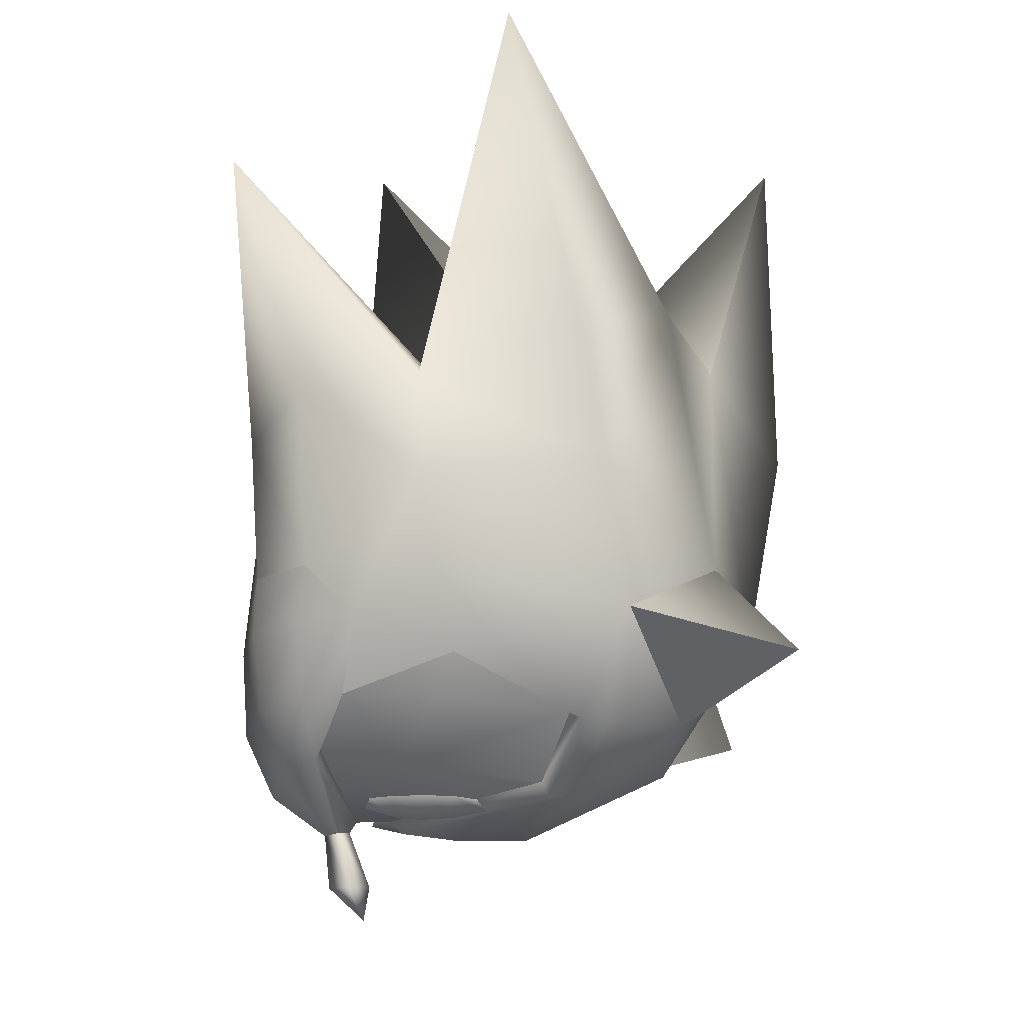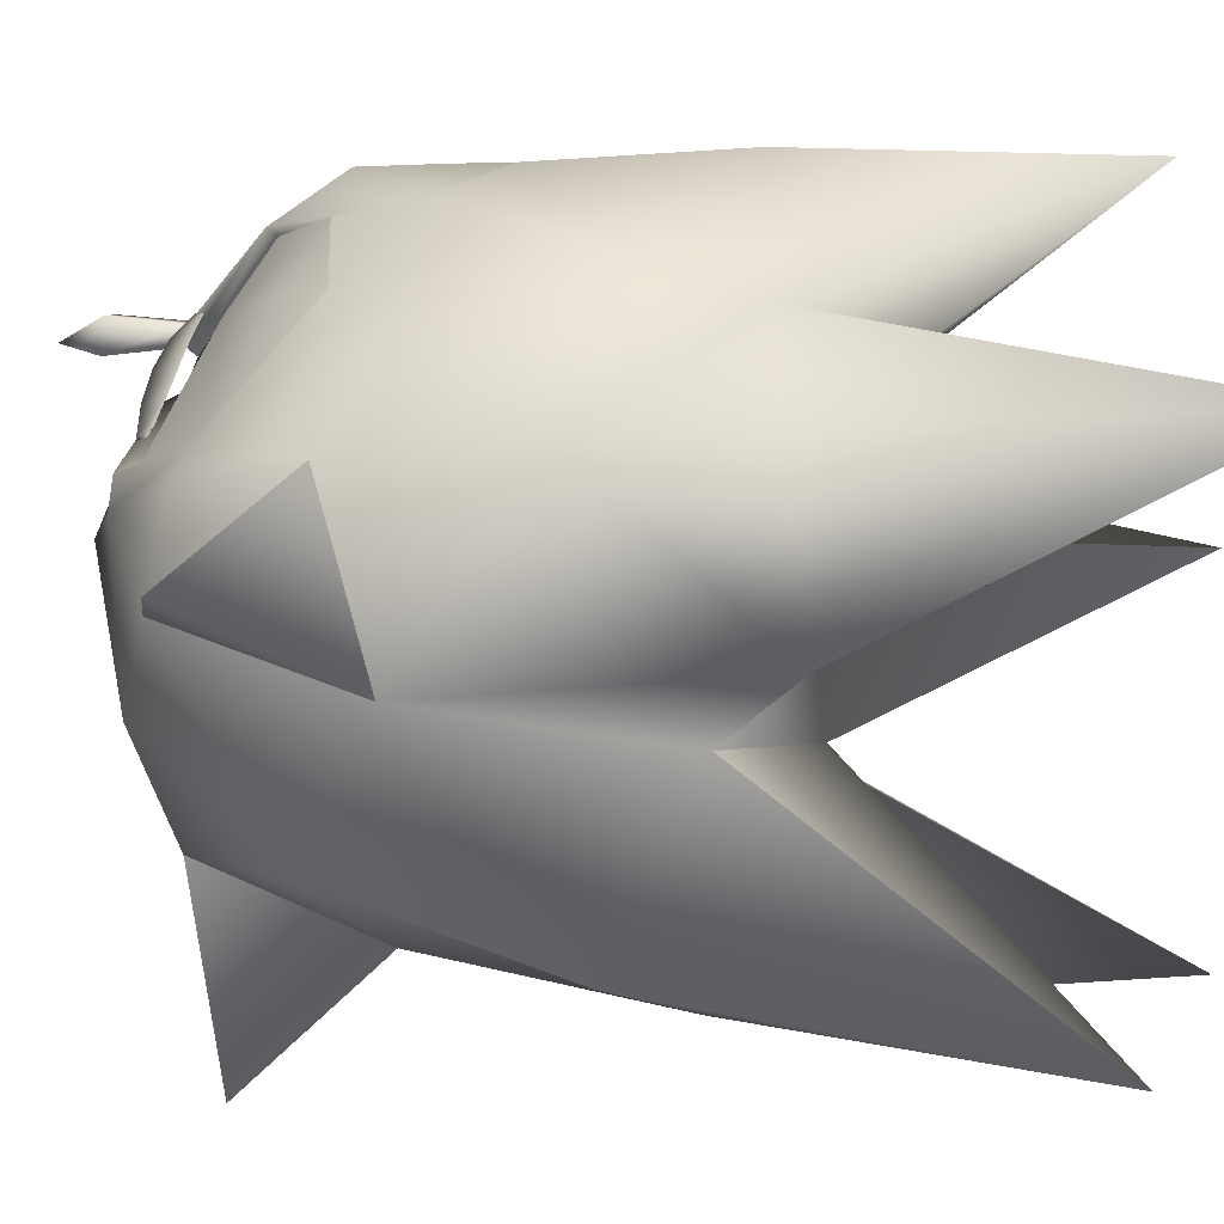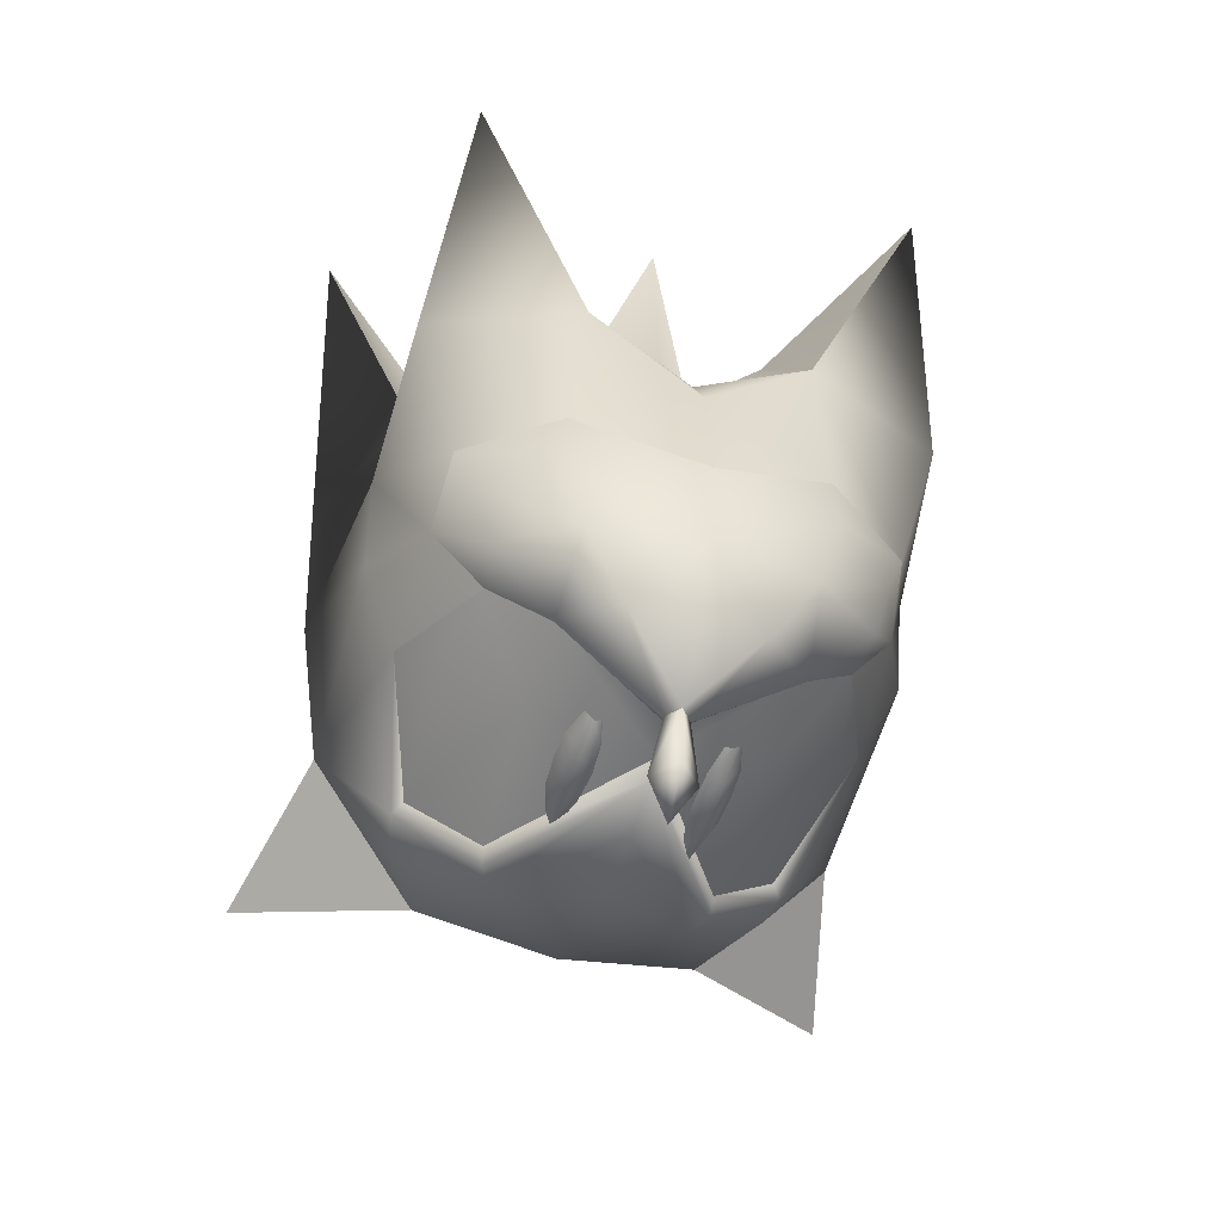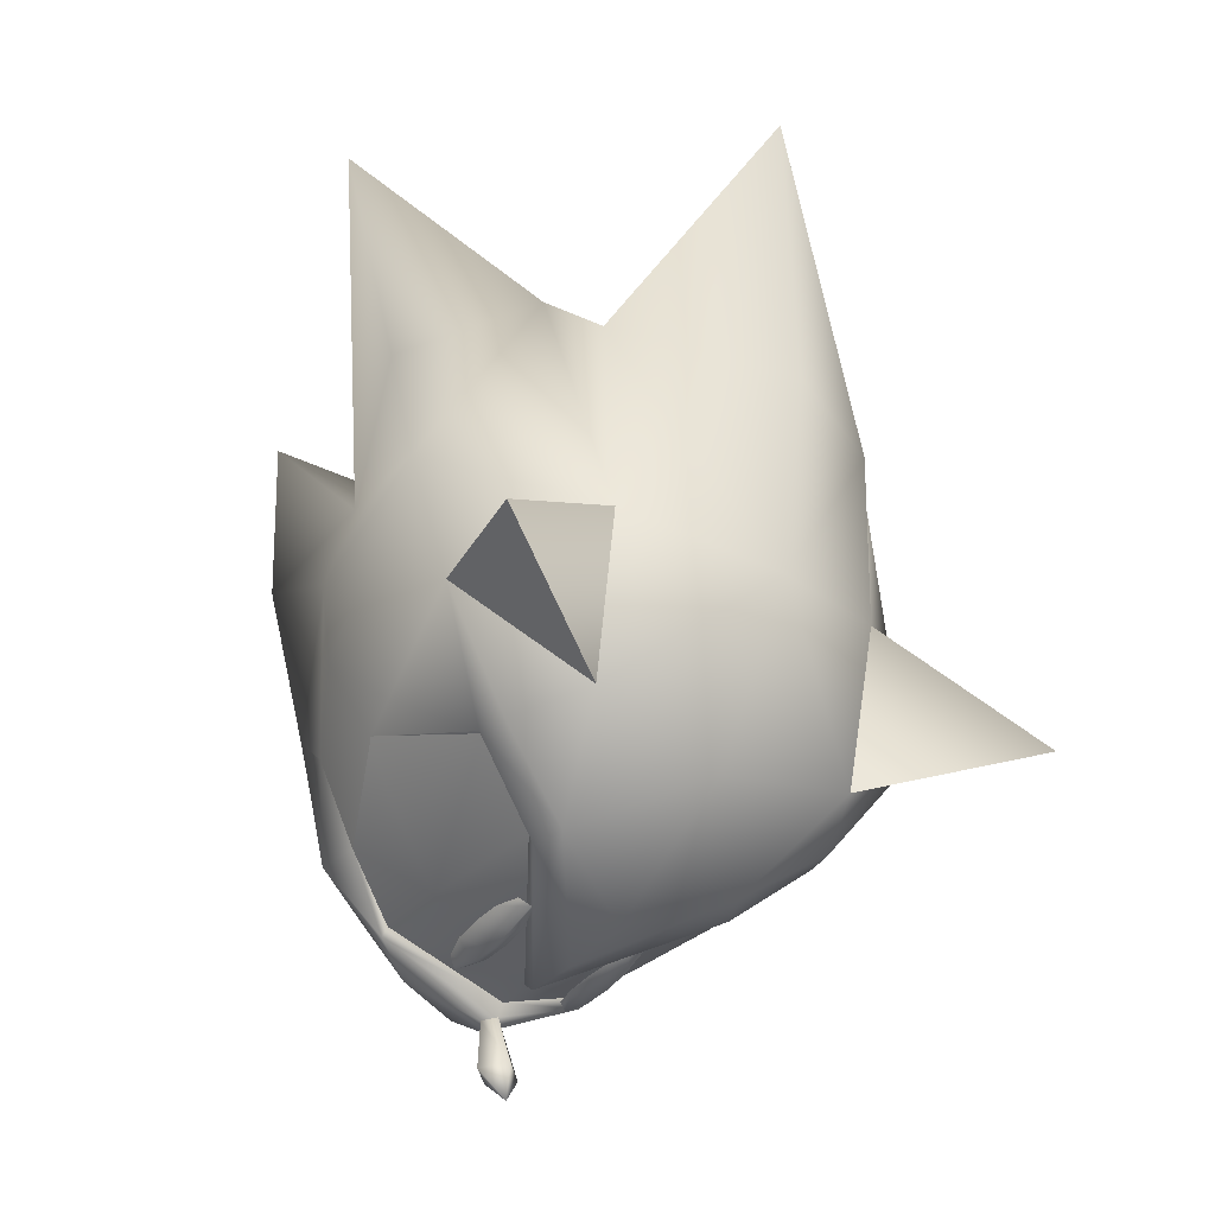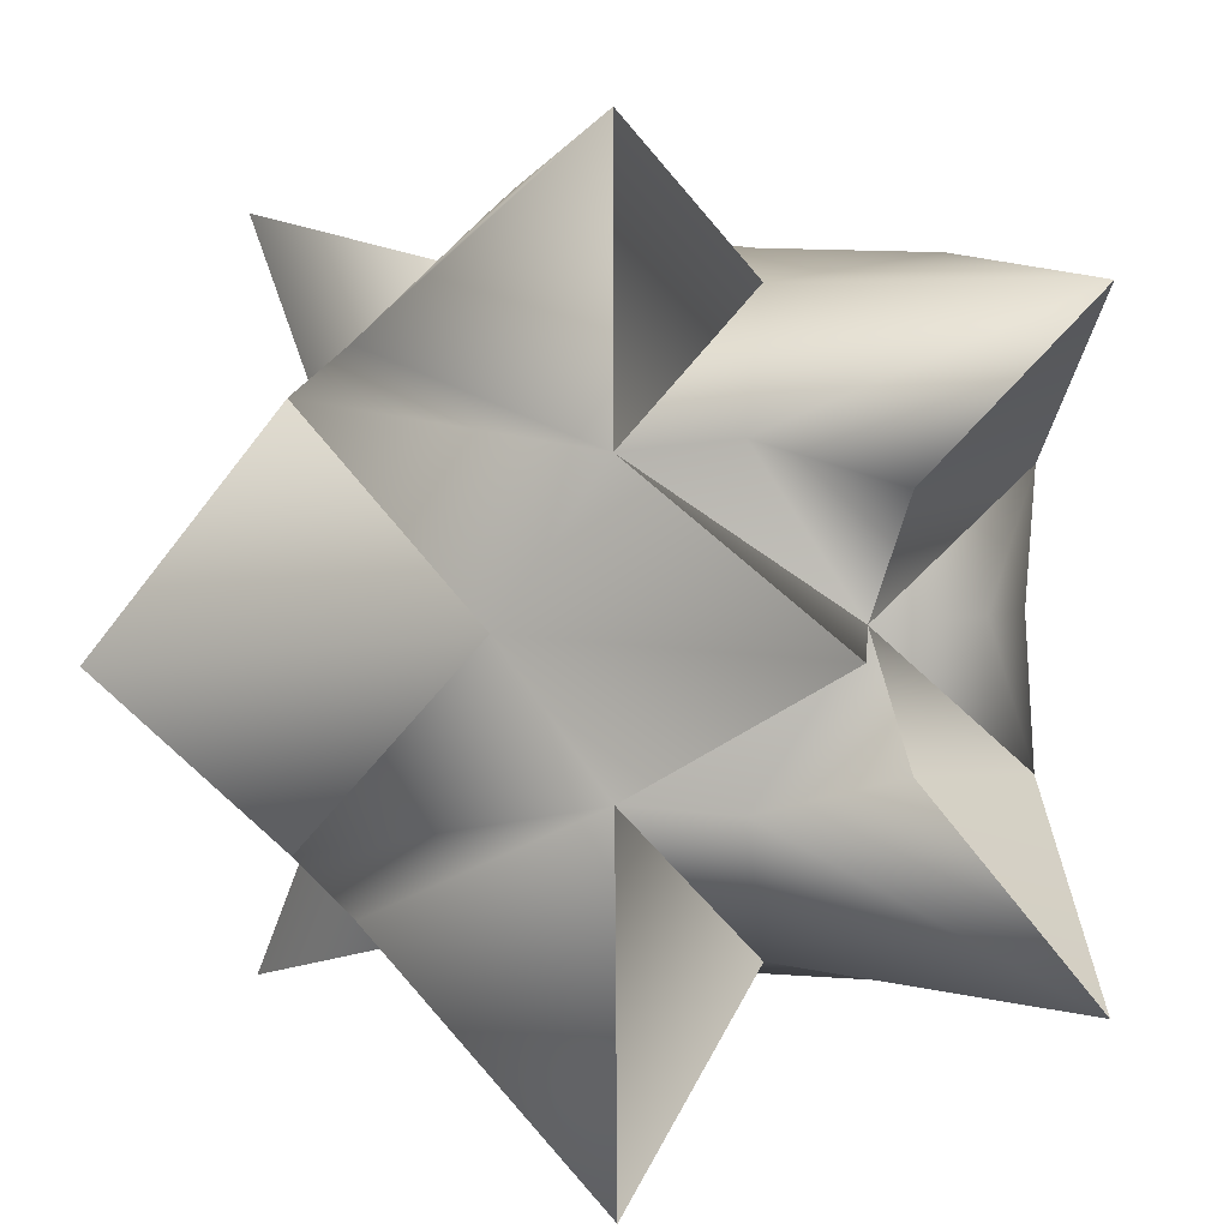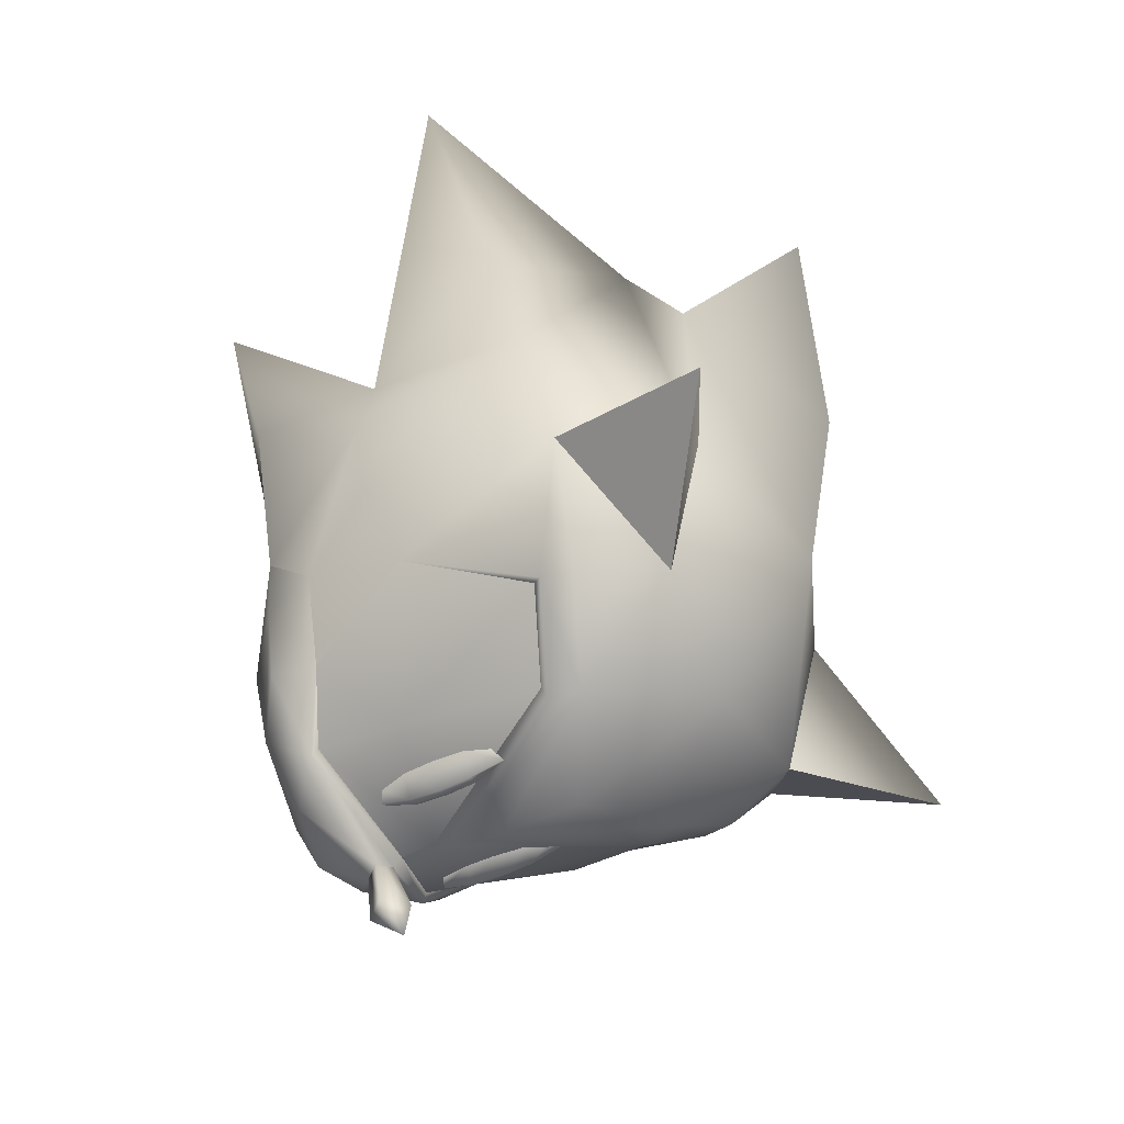
<metadata>
{"format":"obj","ext":"obj","renderer":"f3d","projection":"perspective","resolution":1024,"background":"white","views":[{"elev":-16.2,"azim":-0.7,"up":"+Y"},{"elev":50.9,"azim":102.9,"up":"+Z"},{"elev":-51.4,"azim":-106.5,"up":"+Y"},{"elev":-40.6,"azim":55.6,"up":"+Y"},{"elev":4.0,"azim":-179.0,"up":"+Z"},{"elev":-52.7,"azim":26.8,"up":"+Y"}]}
</metadata>
<code>
v 0.7233 -0.6695 -1.585
v 1.153 -0.7055 -1.528
v 1.268 0.003428 -1.977
v 0.302 -0.751 -0.9599
v 0.7153 0.01112 -1.751
v 0.2237 -0.008621 -1.143
v 0.7831 0.4943 -1.929
v 0.06975 -0.8753 0.008309
v 0.00724 0.00022 0.01032
v 0.2426 0.5543 -1.125
v 0.8709 -1.279 -1.029
v 0.4908 -1.363 -0.5733
v 0.9158 -1.18 -1.003
v 1.238 -1.758 0.002185
v 1.05 -1.883 -0.1044
v 0.9151 -1.901 0.003091
v 0.3691 -1.508 0.005914
v 1.168 -1.869 0.002216
v 5.473 -0.51 -2.755
v 3.935 0.000688 -2.348
v 4.511 -0.9736 -1.282
v 1.164 -0.7117 1.537
v 0.7351 -0.6759 1.598
v 1.283 -0.004612 1.988
v 0.3092 -0.7549 0.9753
v 0.7283 0.003987 1.767
v 0.2323 -0.0133 1.162
v 0.7975 0.4865 1.946
v 0.2511 0.5496 1.146
v 0.8785 -1.283 1.037
v 0.4951 -1.365 0.5848
v 0.9233 -1.184 1.012
v 1.05 -1.883 0.1096
v 3.952 -0.00882 2.34
v 5.494 -0.5211 2.733
v 4.52 -0.9788 1.265
v 0.9158 -1.18 -1.003
v 1.238 -1.758 0.002185
v 1.575 -1.755 0.000939
v 1.74 -1.319 -1.036
v 2.249 -0.3809 -2.019
v 2.098 -0.761 -1.736
v 3.382 -0.8976 -1.624
v 1.153 -0.7055 -1.528
v 3.129 -1.482 -0.9883
v 0.9233 -1.184 1.012
v 1.748 -1.323 1.039
v 2.111 -0.768 1.738
v 2.264 -0.3891 2.021
v 3.394 -0.9042 1.616
v 1.164 -0.7117 1.537
v 3.136 -1.486 0.9797
v 1.652 -1.787 0.5825
v 1.36 -1.694 0.5743
v 1.403 -1.602 0.6497
v 1.665 -1.589 0.7239
v 1.661 -1.708 0.4436
v 1.401 -1.664 0.5031
v 2.236 -1.793 0.5835
v 1.94 -1.812 0.5839
v 1.956 -1.586 0.7386
v 2.246 -1.59 0.7251
v 2.243 -1.708 0.4448
v 1.952 -1.716 0.4316
v 2.575 -1.725 0.5826
v 2.488 -1.616 0.6566
v 2.487 -1.678 0.51
v 1.672 -1.79 -0.5805
v 1.372 -1.726 -0.5554
v 1.401 -1.6 -0.6293
v 1.658 -1.581 -0.7046
v 1.654 -1.695 -0.4253
v 1.4 -1.663 -0.4833
v 2.242 -1.771 -0.5956
v 1.963 -1.795 -0.5943
v 1.947 -1.574 -0.7207
v 2.239 -1.58 -0.7092
v 2.237 -1.702 -0.4443
v 1.946 -1.707 -0.415
v 2.545 -1.693 -0.5892
v 2.455 -1.606 -0.6526
v 2.46 -1.667 -0.4962
v 1.383 -2.426 0.000289
v 1.168 -1.869 0.002216
v 1.05 -1.883 -0.1044
v 1.181 -2.444 -0.2035
v 0.9151 -1.901 0.003091
v 1.329 -2.762 -0.000193
v 0.971 -2.435 0.001801
v 1.05 -1.883 0.1096
v 1.183 -2.445 0.2055
v 3.587 3.182 0.003487
v 4.869 2.674 -1.449
v 5.71 5.558 0.000425
v 1.881 2.415 -2.155
v 2.757 5.955 -2.992
v 2.826 2.844 -1.097
v 1.399 5.461 0.01623
v 1.231 2.501 0.01085
v 0.9871 3.234 -0.8693
v 0.1255 2.028 -0.9898
v -0.04671 4.728 -2.09
v 4.88 2.668 1.444
v 2.779 5.942 3.016
v 1.897 2.406 2.172
v 2.834 2.839 1.109
v 0.9937 3.23 0.8957
v 0.1329 2.024 1.018
v -0.03105 4.719 2.13
v 5.71 5.558 0.000425
v 4.869 2.674 -1.449
v 5.744 2.142 -0.006629
v 4.511 -0.9736 -1.282
v 5.381 0.1758 -0.009269
v 4.876 0.6114 -1.343
v 3.461 -1.593 -0.884
v 4.426 -1.28 -0.008679
v 3.767 -1.003 -1.647
v 3.475 -0.9665 -1.705
v 3.935 0.000688 -2.348
v 3.129 -1.482 -0.9883
v 3.191 -1.631 -0.9779
v 2.249 -0.3809 -2.019
v 3.382 -0.8976 -1.624
v 3.711 1.413 -2.612
v 1.899 1.365 -2.409
v 2.032 0.3846 -2.364
v 1.268 0.003428 -1.977
v 0.7831 0.4943 -1.929
v 1.153 -0.7055 -1.528
v 4.421 3.172 -1.78
v 0.1255 2.028 -0.9898
v 0.2426 0.5543 -1.125
v 0.1046 1.125 0.01224
v 0.7142 2.132 -2.344
v 1.881 2.415 -2.155
v 2.757 5.955 -2.992
v 3.441 2.778 -2.725
v 2.826 2.844 -1.097
v 2 2.724 -1.179
v 1.399 5.461 0.01623
v 3.587 3.182 0.003487
v 5.473 -0.51 -2.755
v 4.876 0.6114 -1.343
v 3.935 0.000688 -2.348
v 4.511 -0.9736 -1.282
v 1.706 -1.875 0.00021
v 1.575 -1.755 0.000939
v 2.272 -1.945 -0.002034
v 0.00724 0.00022 0.01032
v 0.4033 1.716 0.01233
v -0.04671 4.728 -2.09
v 1.231 2.501 0.01085
v 0.9871 3.234 -0.8693
v 2.657 -0.2886 -2.099
v 2.998 -1.942 -0.004724
v 4.88 2.668 1.444
v 4.52 -0.9788 1.265
v 4.886 0.6059 1.33
v 3.468 -1.596 0.8725
v 3.779 -1.01 1.636
v 3.488 -0.9734 1.696
v 2.264 -0.3891 2.021
v 2.672 -0.2971 2.098
v 3.952 -0.00882 2.34
v 3.198 -1.635 0.9682
v 3.136 -1.486 0.9797
v 3.394 -0.9042 1.616
v 3.731 1.402 2.611
v 2.05 0.375 2.371
v 1.917 1.355 2.422
v 1.283 -0.004612 1.988
v 0.7975 0.4865 1.946
v 1.164 -0.7117 1.537
v 4.434 3.165 1.781
v 0.2511 0.5496 1.146
v 0.1329 2.024 1.018
v 0.7317 2.123 2.368
v 1.897 2.406 2.172
v 3.461 2.767 2.732
v 2.779 5.942 3.016
v 2.834 2.839 1.109
v 2.009 2.719 1.196
v 4.886 0.6059 1.33
v 5.494 -0.5211 2.733
v 3.952 -0.00882 2.34
v 4.52 -0.9788 1.265
v -0.03105 4.719 2.13
v 0.9937 3.23 0.8957
f 53 55 54
f 55 53 56
f 57 54 58
f 54 57 53
f 59 61 60
f 61 59 62
f 63 60 64
f 60 63 59
f 65 62 59
f 62 65 66
f 67 59 63
f 59 67 65
f 60 56 53
f 56 60 61
f 64 53 57
f 53 64 60
f 68 69 70
f 70 71 68
f 72 73 69
f 69 68 72
f 74 75 76
f 76 77 74
f 78 79 75
f 75 74 78
f 80 74 77
f 77 81 80
f 82 78 74
f 74 80 82
f 75 68 71
f 71 76 75
f 79 72 68
f 68 75 79
f 83 85 84
f 86 87 85
f 88 86 83
f 88 89 86
f 86 85 83
f 89 87 86
f 84 90 83
f 90 87 91
f 83 91 88
f 91 89 88
f 83 90 91
f 91 87 89
f 37 39 38
f 39 37 40
f 41 43 42
f 44 41 42
f 40 43 45
f 37 44 40
f 45 39 40
f 42 43 40
f 42 40 44
f 39 46 38
f 46 39 47
f 48 50 49
f 48 49 51
f 52 50 47
f 47 51 46
f 47 39 52
f 47 50 48
f 51 47 48
f 92 94 93
f 95 97 96
f 98 97 99
f 100 101 99
f 102 101 100
f 103 94 92
f 104 106 105
f 99 106 98
f 99 108 107
f 107 108 109
f 110 112 111
f 113 115 114
f 116 113 117
f 118 113 116
f 119 120 118
f 121 119 122
f 123 119 124
f 125 115 120
f 125 127 126
f 127 125 120
f 128 126 127
f 126 128 129
f 128 123 130
f 111 114 115
f 131 115 125
f 132 129 133
f 132 133 134
f 135 136 126
f 137 131 138
f 137 138 136
f 139 111 131
f 139 131 137
f 140 139 136
f 141 142 139
f 143 145 144
f 143 144 146
f 147 148 121
f 116 147 122
f 147 116 149
f 142 111 139
f 134 133 150
f 132 134 151
f 152 135 132
f 152 136 135
f 120 113 118
f 153 132 151
f 153 139 140
f 129 135 126
f 117 113 114
f 124 119 121
f 112 114 111
f 111 115 131
f 131 125 138
f 135 129 132
f 122 147 121
f 125 136 138
f 136 125 126
f 136 152 140
f 140 152 154
f 140 154 153
f 155 127 120
f 127 155 123
f 128 127 123
f 116 119 118
f 119 116 122
f 156 149 116
f 156 116 117
f 157 112 110
f 114 159 158
f 117 158 160
f 160 158 161
f 162 164 163
f 164 162 165
f 166 162 167
f 168 162 163
f 165 159 169
f 169 170 165
f 170 169 171
f 170 171 172
f 173 172 171
f 174 163 172
f 159 114 157
f 169 159 175
f 176 173 177
f 134 176 177
f 171 179 178
f 180 175 181
f 179 180 181
f 175 157 182
f 181 175 182
f 179 182 183
f 182 142 141
f 184 186 185
f 187 184 185
f 167 148 147
f 160 147 149
f 147 160 166
f 182 157 142
f 150 176 134
f 151 134 177
f 177 178 188
f 178 179 188
f 161 158 165
f 151 177 153
f 183 182 153
f 171 178 173
f 114 158 117
f 167 162 168
f 157 114 112
f 175 159 157
f 180 169 175
f 177 173 178
f 167 147 166
f 169 179 171
f 179 169 180
f 183 188 179
f 189 188 183
f 153 189 183
f 164 170 163
f 170 164 165
f 163 170 172
f 160 162 166
f 162 160 161
f 160 149 156
f 117 160 156
f 155 119 123
f 119 155 120
f 161 165 162
f 1 3 2
f 4 5 1
f 6 7 5
f 8 6 4
f 9 10 6
f 11 1 2
f 11 4 1
f 12 8 4
f 11 2 13
f 14 11 13
f 15 12 11
f 16 17 12
f 7 3 5
f 15 11 18
f 19 21 20
f 5 3 1
f 6 5 4
f 10 7 6
f 9 6 8
f 12 4 11
f 17 8 12
f 18 11 14
f 16 12 15
f 22 24 23
f 23 26 25
f 26 28 27
f 25 27 8
f 27 29 9
f 22 23 30
f 23 25 30
f 25 8 31
f 32 22 30
f 32 30 14
f 30 31 33
f 31 17 16
f 26 24 28
f 18 30 33
f 34 36 35
f 23 24 26
f 25 26 27
f 27 28 29
f 8 27 9
f 30 25 31
f 31 8 17
f 14 30 18
f 33 31 16

</code>
